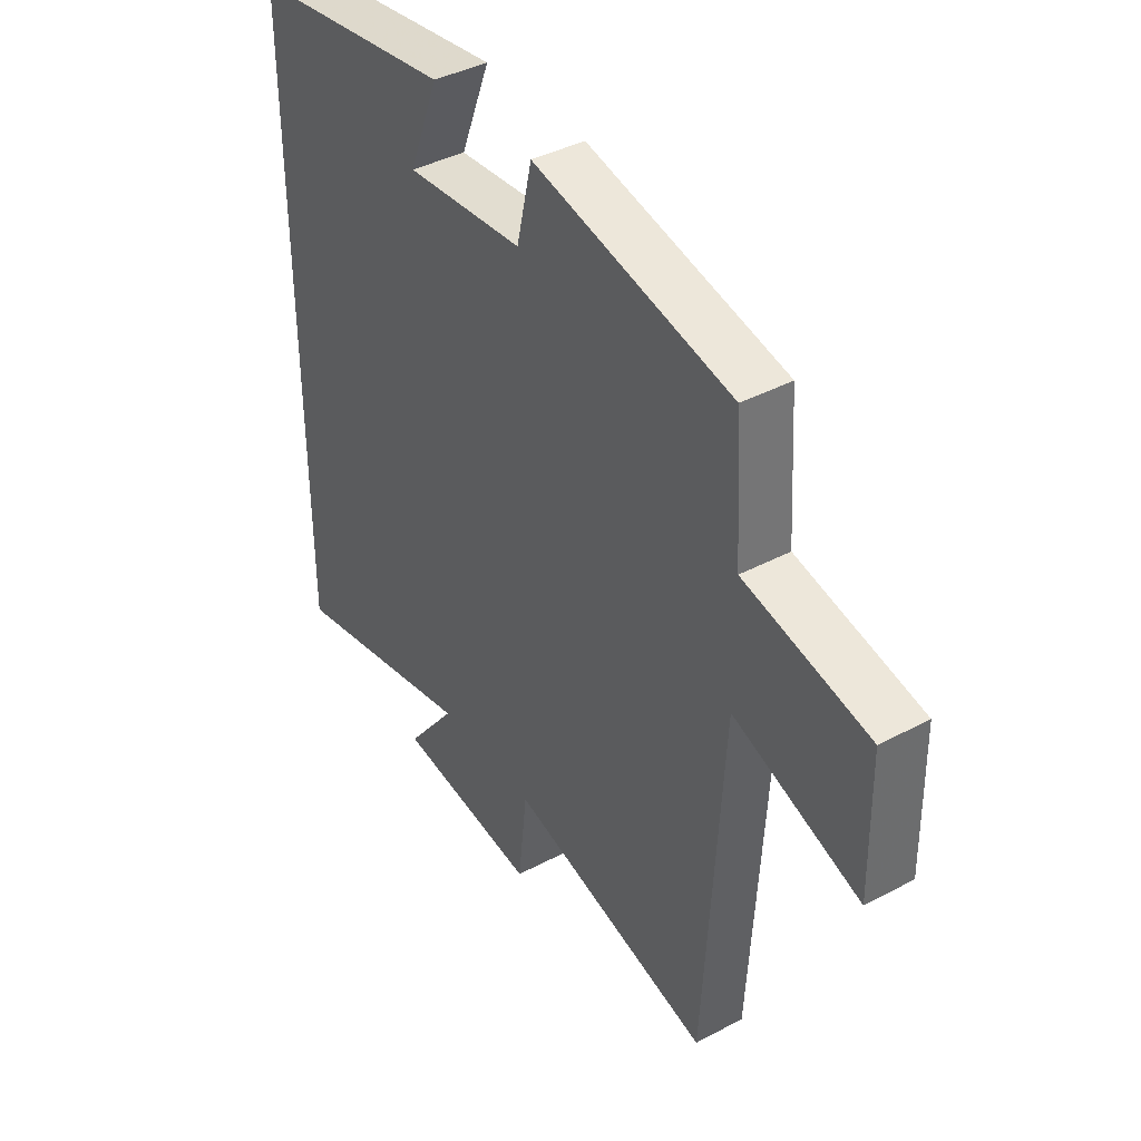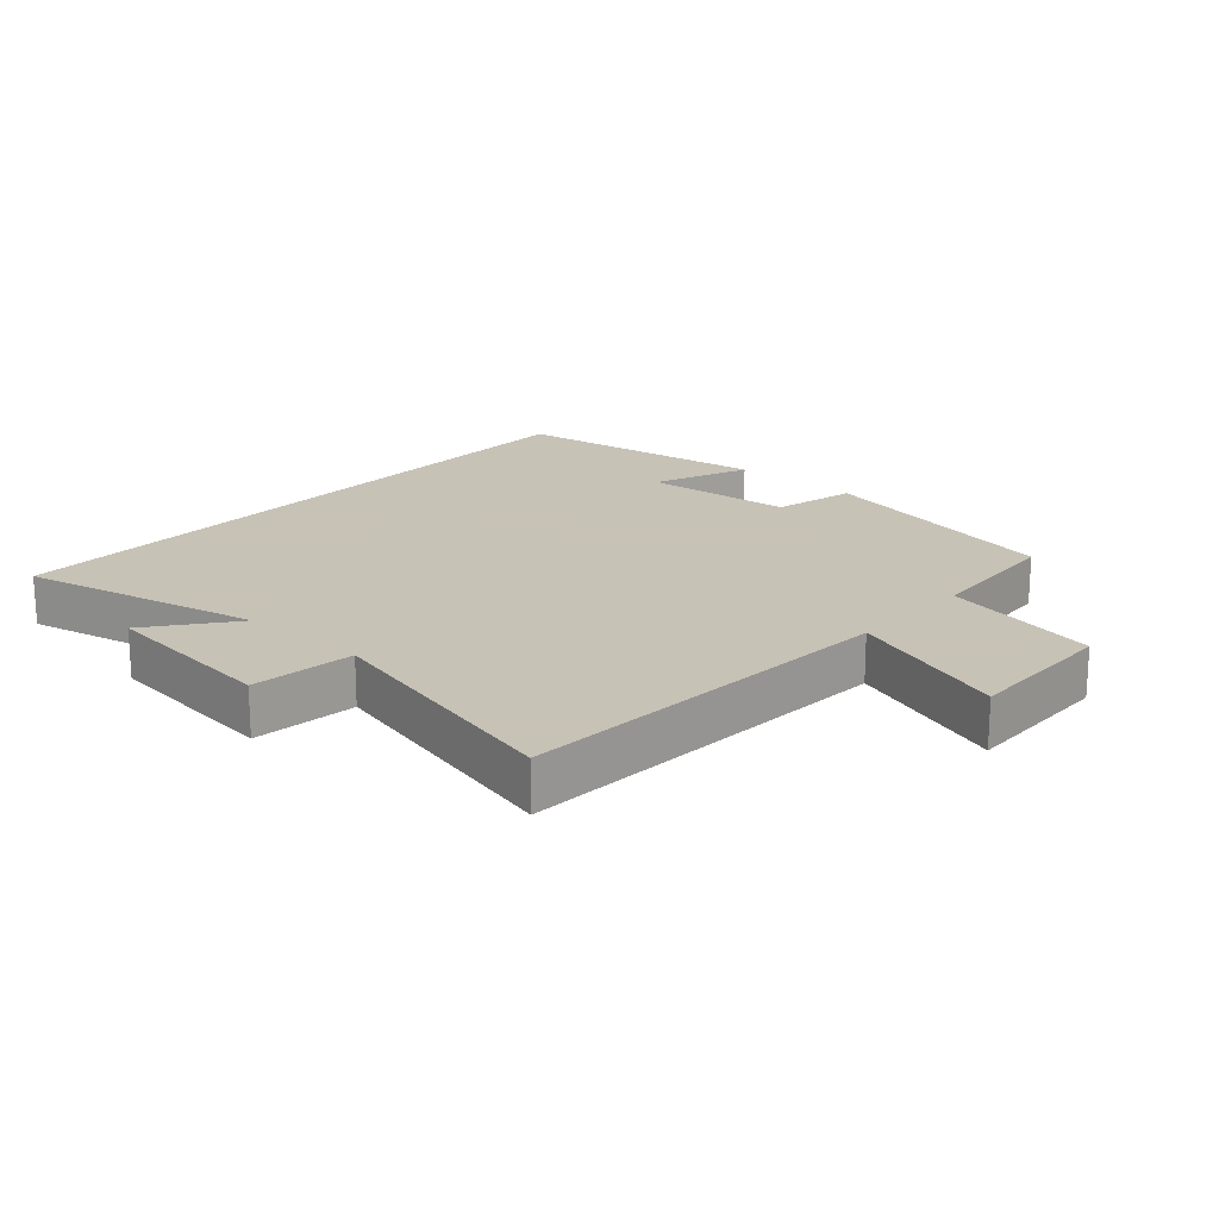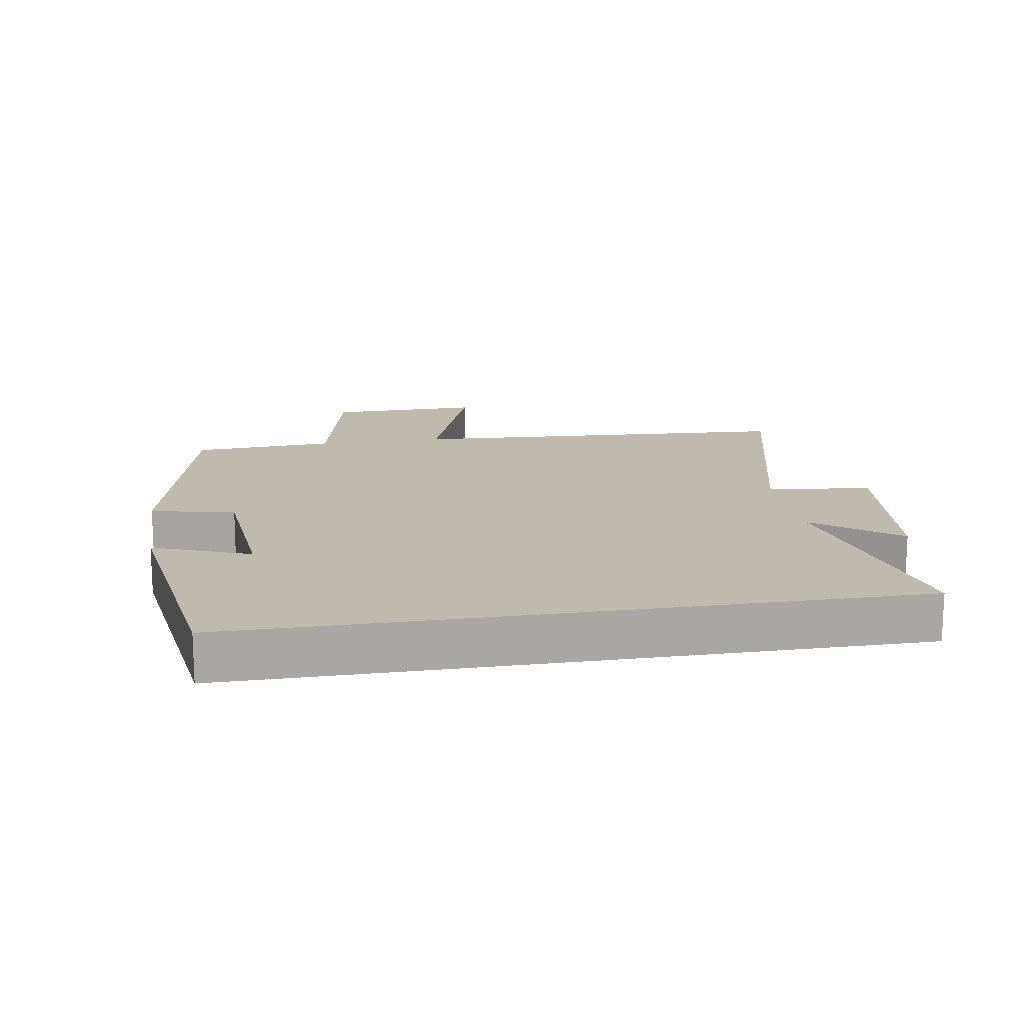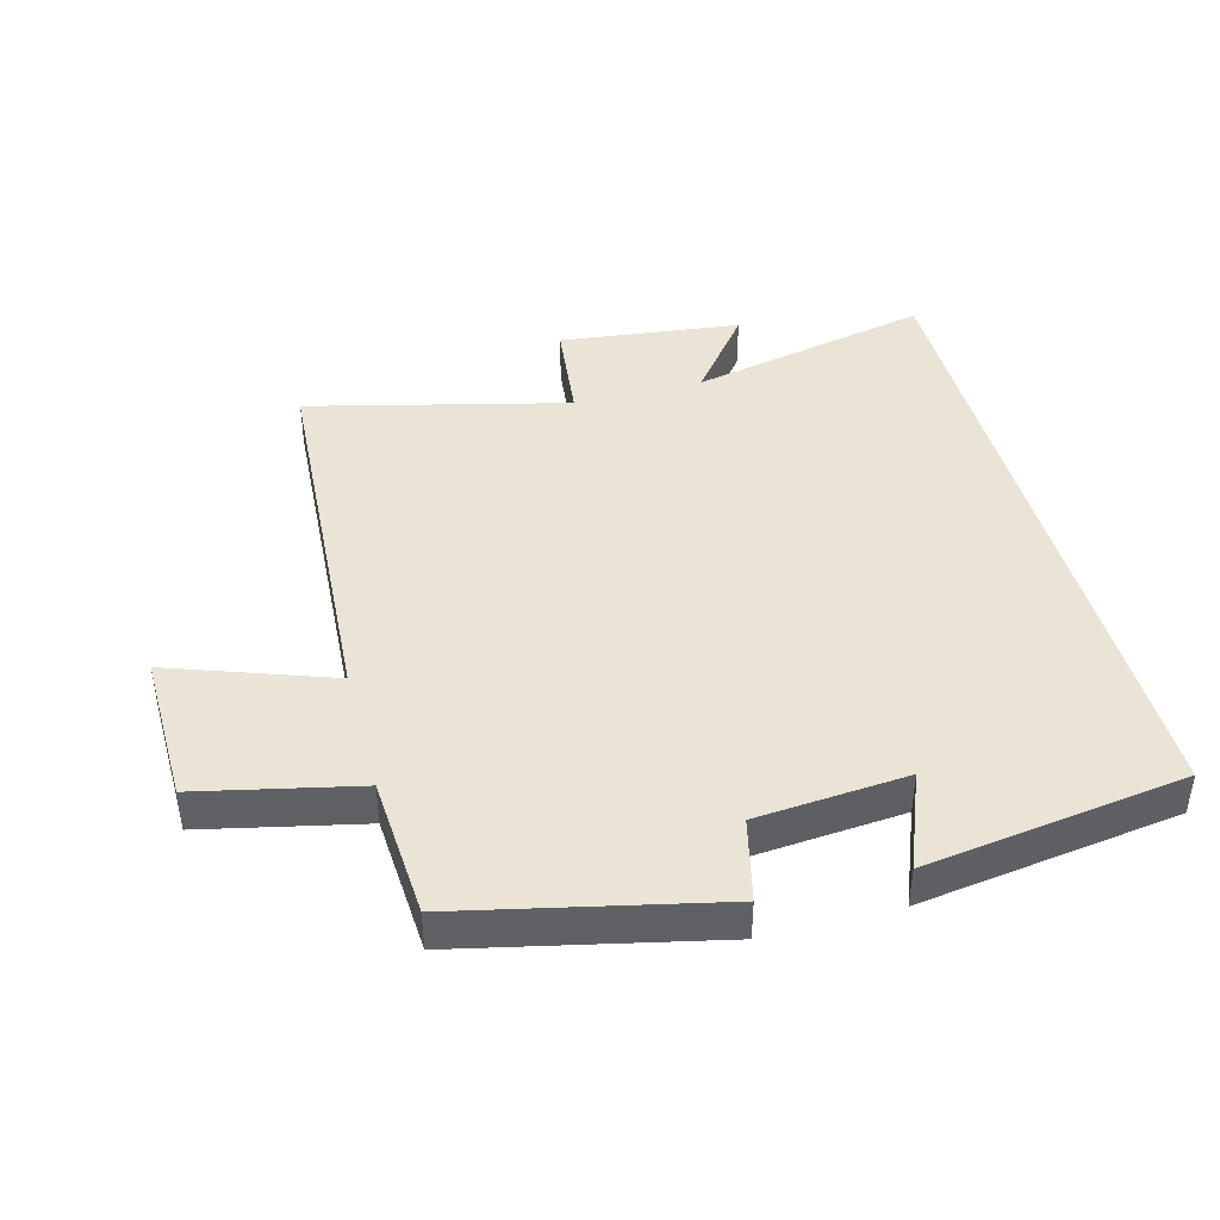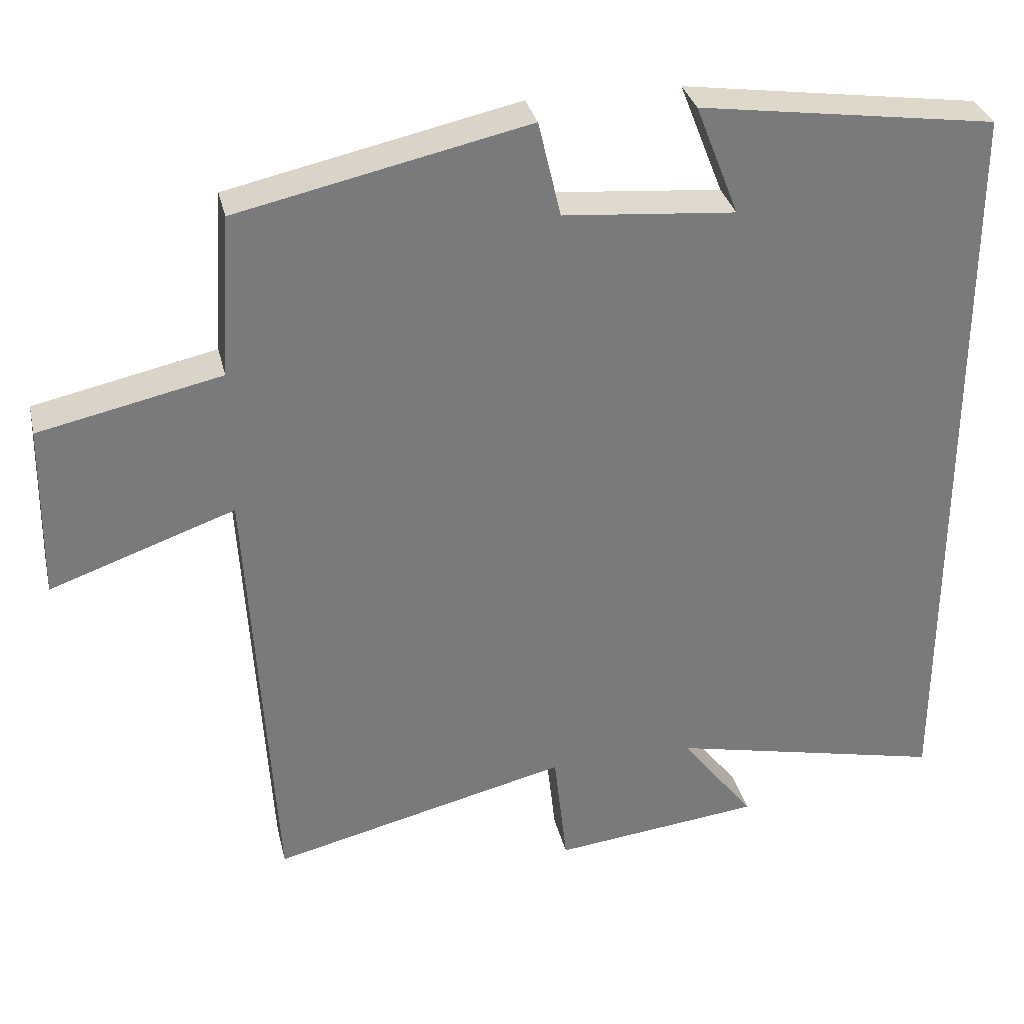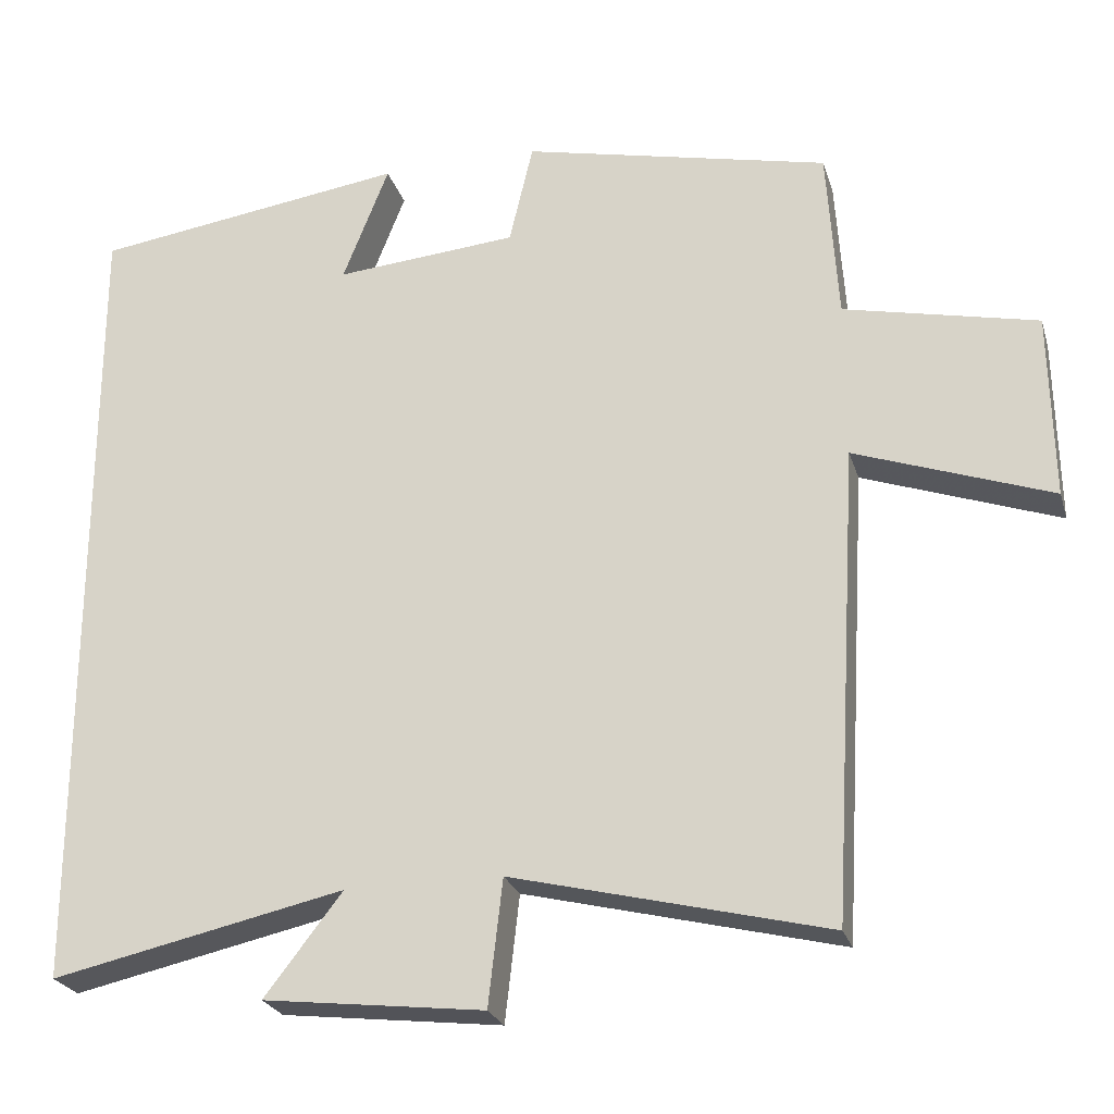
<metadata>
{"format":"obj","ext":"obj","renderer":"f3d","projection":"perspective","resolution":1024,"background":"white","views":[{"elev":40.3,"azim":-123.2,"up":"+Z"},{"elev":19.1,"azim":-138.3,"up":"+Y"},{"elev":15.8,"azim":80.7,"up":"+Y"},{"elev":42.4,"azim":-14.8,"up":"+Y"},{"elev":32.3,"azim":-12.9,"up":"+Z"},{"elev":-24.6,"azim":-164.6,"up":"+Z"}]}
</metadata>
<code>
v -0.465 0.07 -0.597
v -0.5 0.07 -0.002
v -0.747 0.07 -0.089
v -0.743 0.07 0.145
v -0.5 0.07 0.198
v -0.486 0.07 0.415
v -0.099 0.07 0.5
v -0.069 0.07 0.372
v 0.161 0.07 0.352
v 0.103 0.07 0.5
v 0.5 0.07 0.443
v 0.5 0.07 -0.581
v 0.13 0.07 -0.5
v 0.228 0.07 -0.627
v -0.05 0.07 -0.659
v -0.068 0.07 -0.5
v -0.465 0 -0.597
v -0.5 0 -0.002
v -0.747 0 -0.089
v -0.743 0 0.145
v -0.5 0 0.198
v -0.486 0 0.415
v -0.099 0 0.5
v -0.069 0 0.372
v 0.161 0 0.352
v 0.103 0 0.5
v 0.5 0 0.443
v 0.5 0 -0.581
v 0.13 0 -0.5
v 0.228 0 -0.627
v -0.05 0 -0.659
v -0.068 0 -0.5
f 13 14 15 16
f 11 12 13
f 11 13 16
f 9 10 11
f 9 11 16 1
f 5 6 7 8
f 5 8 9 1
f 2 3 4 5
f 1 2 5
f 32 31 30 29
f 29 28 27
f 32 29 27
f 27 26 25
f 17 32 27 25
f 24 23 22 21
f 17 25 24 21
f 21 20 19 18
f 21 18 17
f 1 17 18 2
f 2 18 19 3
f 3 19 20 4
f 4 20 21 5
f 5 21 22 6
f 6 22 23 7
f 7 23 24 8
f 8 24 25 9
f 9 25 26 10
f 10 26 27 11
f 11 27 28 12
f 12 28 29 13
f 13 29 30 14
f 14 30 31 15
f 15 31 32 16
f 16 32 17 1

</code>
